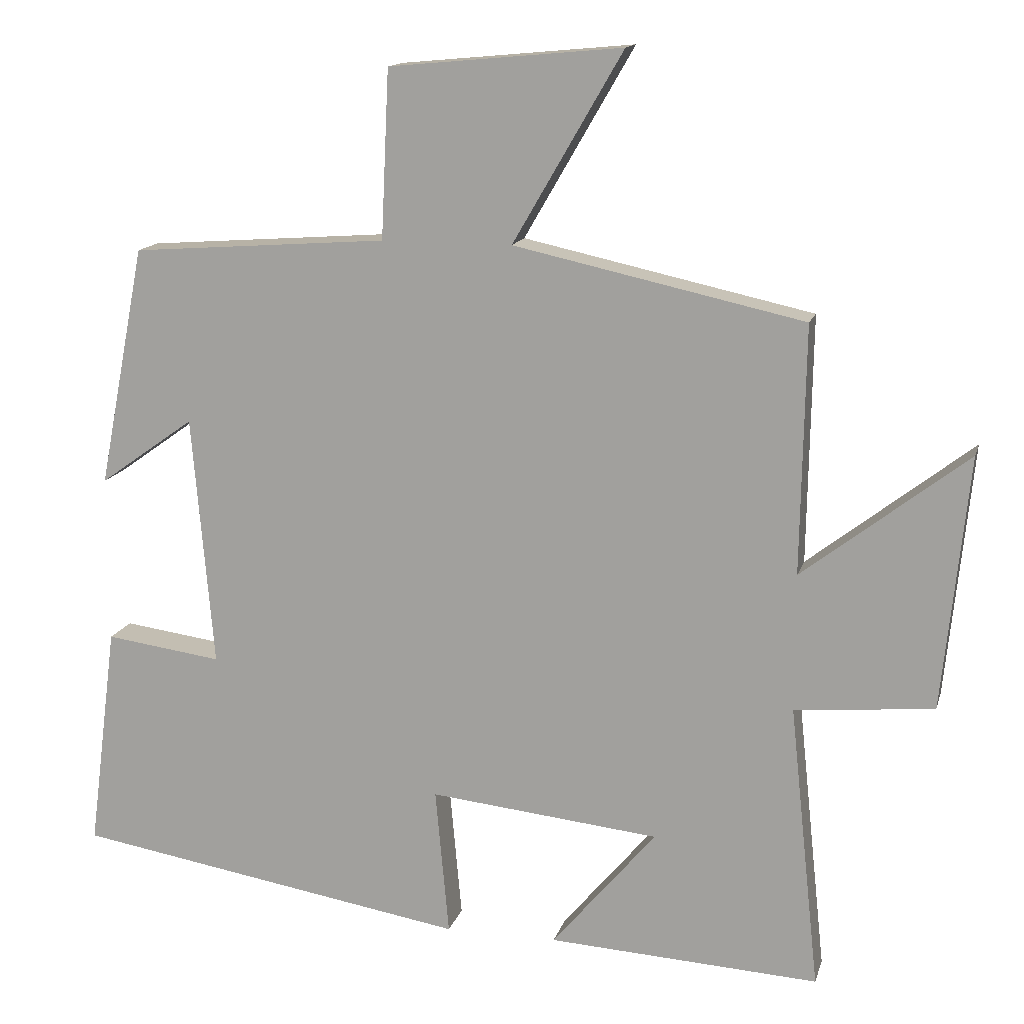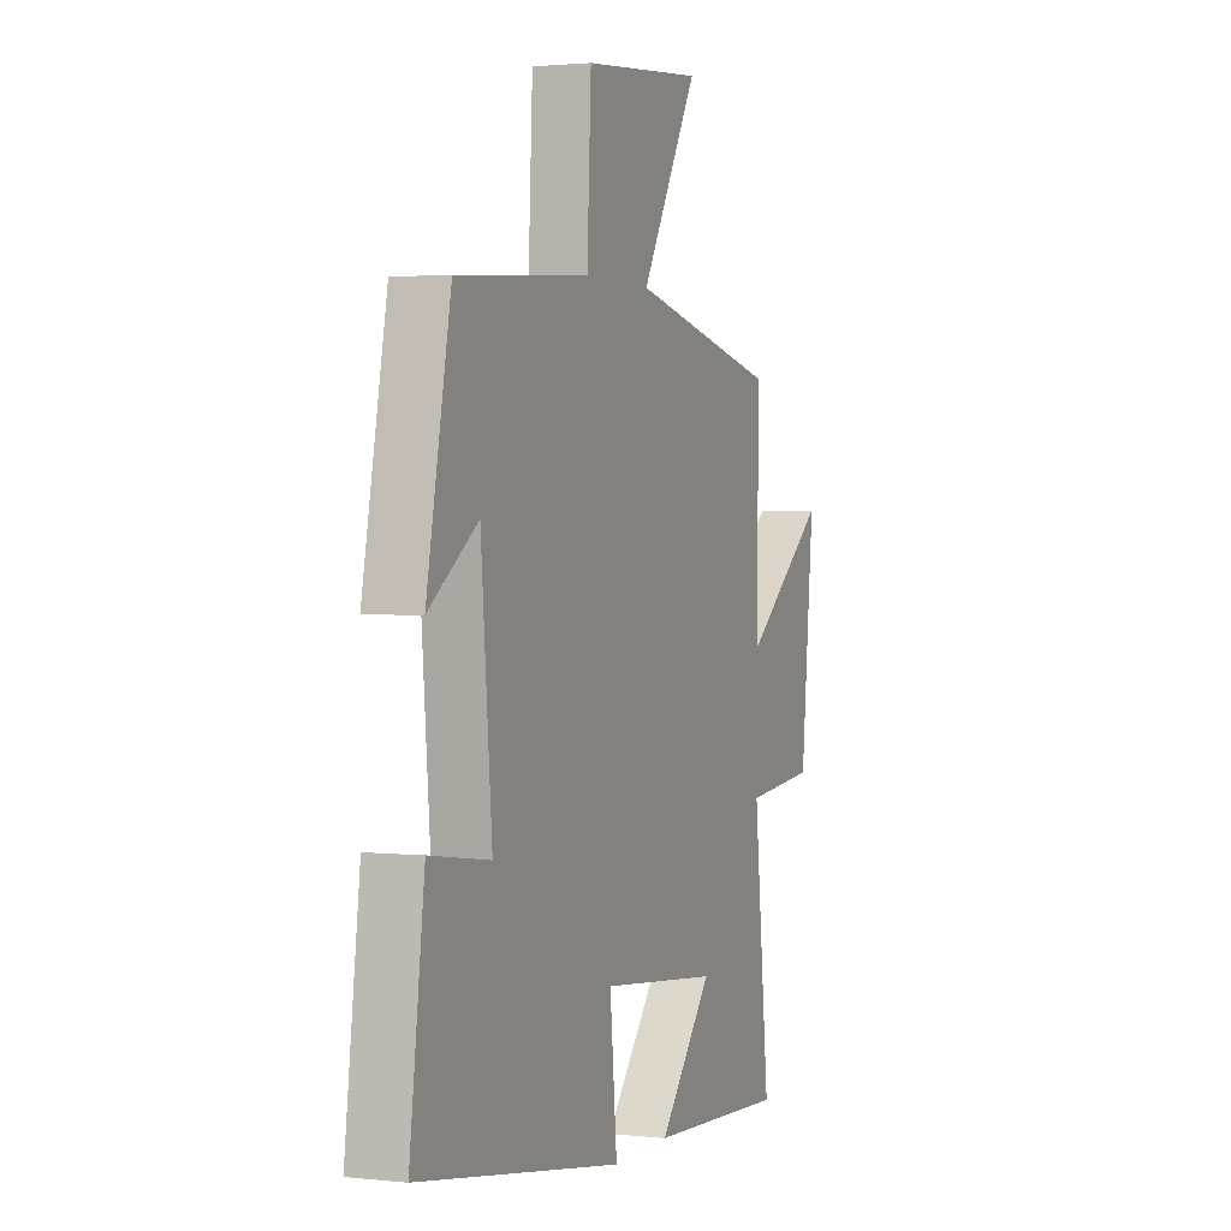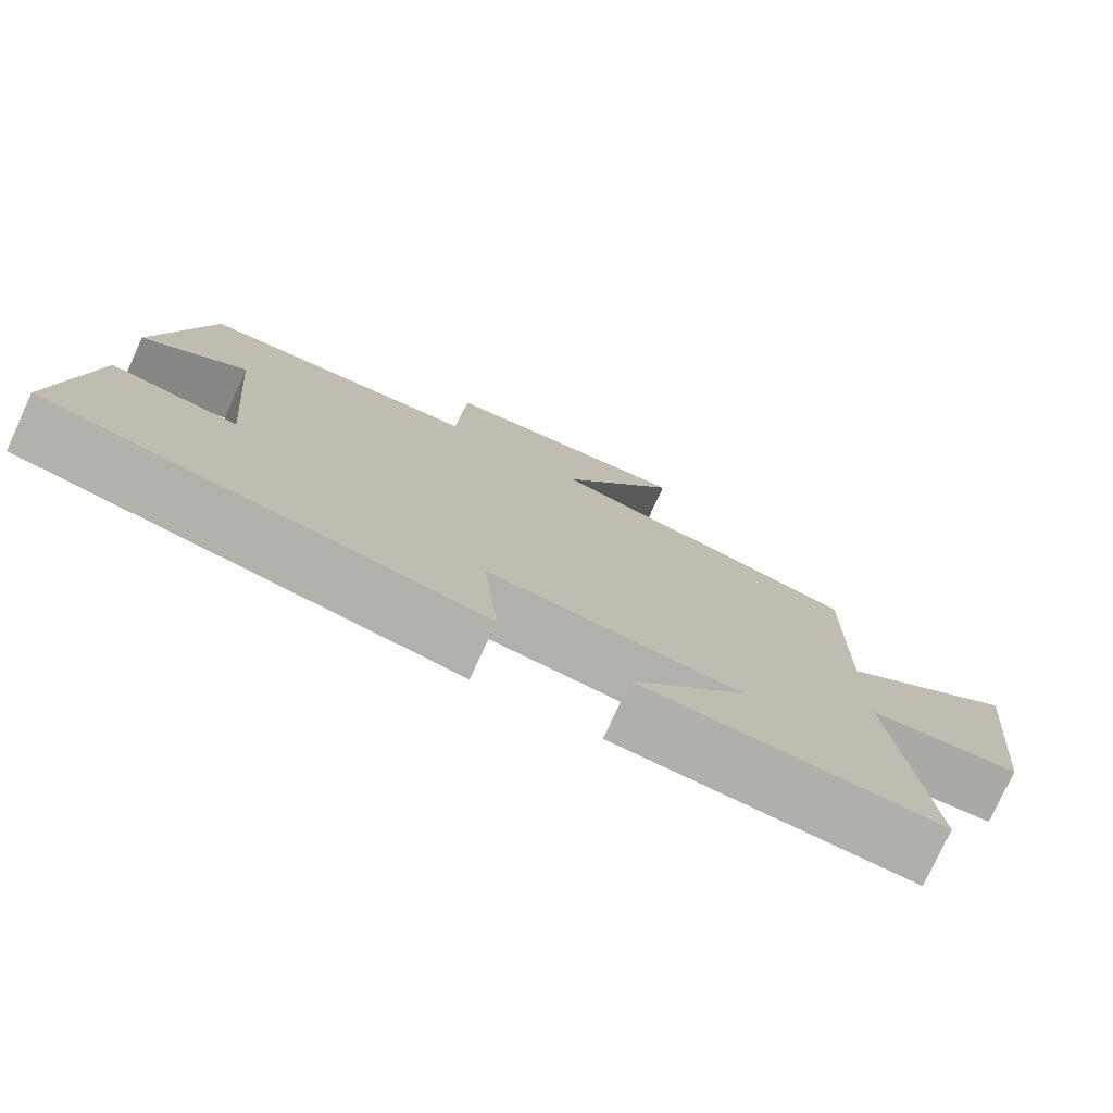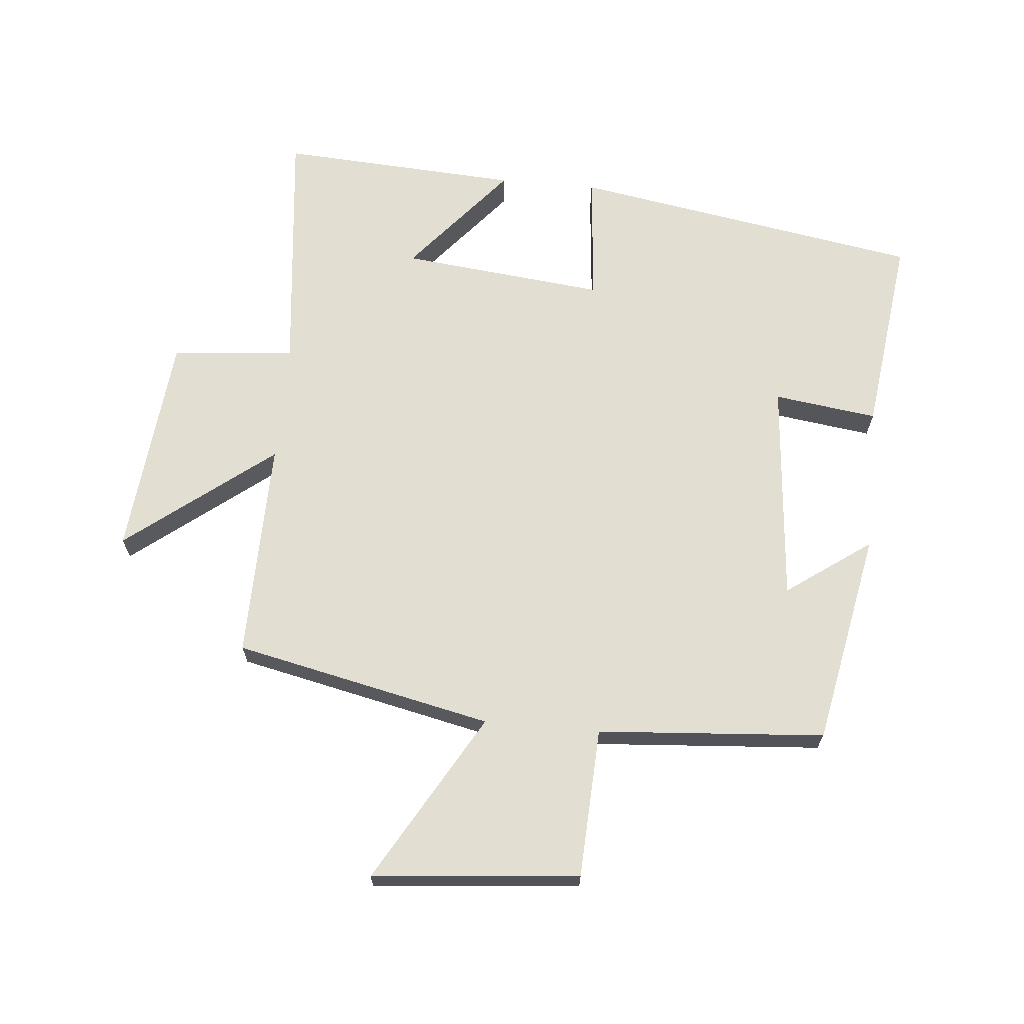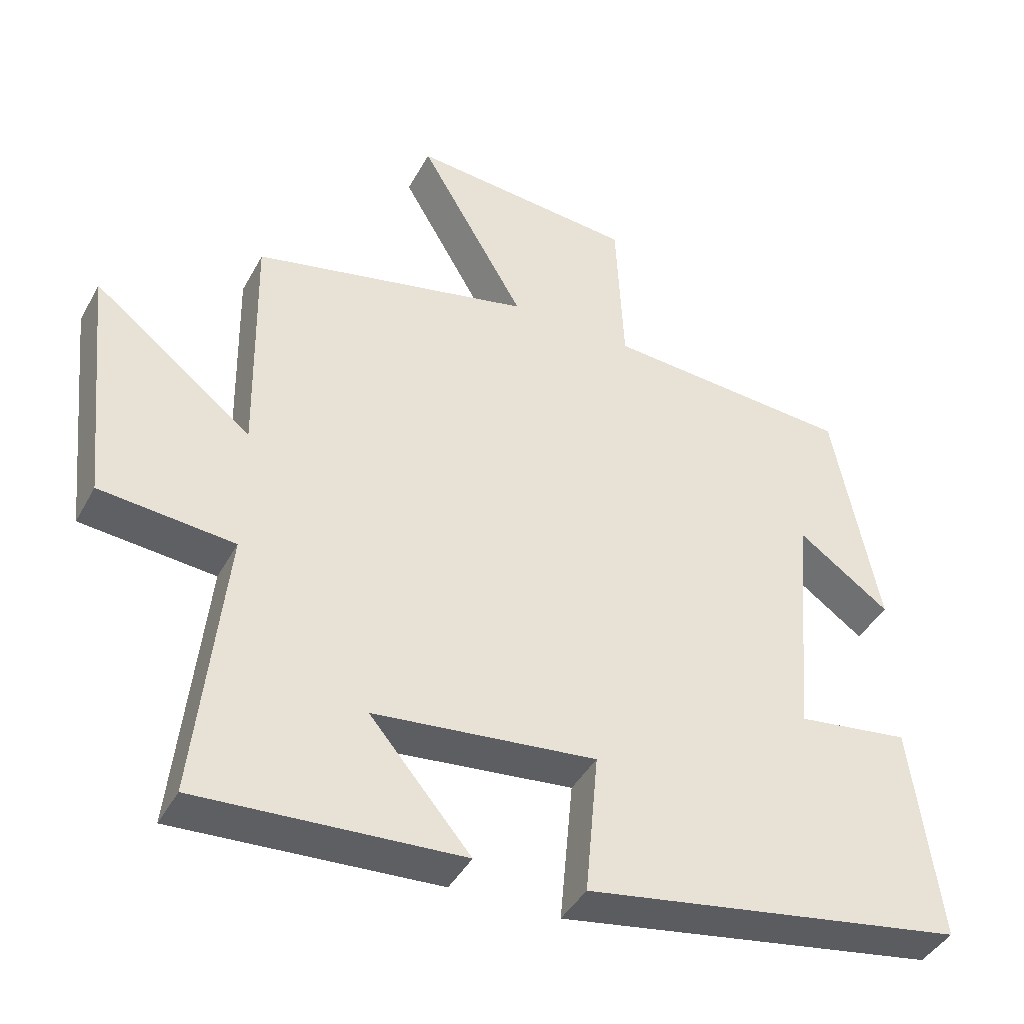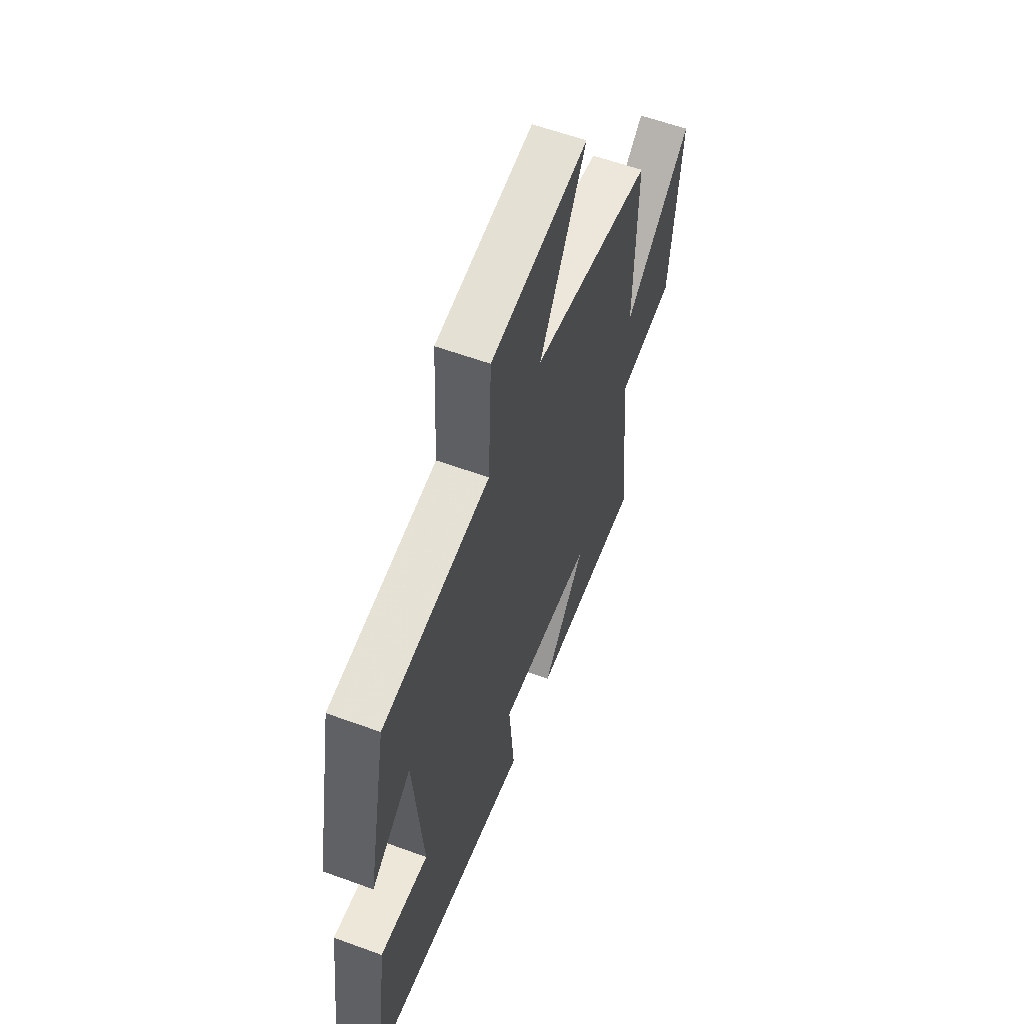
<metadata>
{"format":"obj","ext":"obj","renderer":"f3d","projection":"perspective","resolution":1024,"background":"white","views":[{"elev":14.2,"azim":-165.8,"up":"+Z"},{"elev":1.8,"azim":111.5,"up":"+Z"},{"elev":-77.5,"azim":155.3,"up":"+Z"},{"elev":67.4,"azim":5.2,"up":"+Y"},{"elev":-42.0,"azim":-26.5,"up":"+Z"},{"elev":59.4,"azim":110.6,"up":"+Z"}]}
</metadata>
<code>
v -0.506 0.07 0.412
v -0.103 0.07 0.5
v -0.256 0.07 0.764
v 0.068 0.07 0.734
v 0.079 0.07 0.5
v 0.435 0.07 0.474
v 0.5 0.07 0.139
v 0.368 0.07 0.233
v 0.338 0.07 -0.117
v 0.5 0.07 -0.095
v 0.54 0.07 -0.408
v -0.009 0.07 -0.5
v 0.01 0.07 -0.294
v -0.31 0.07 -0.328
v -0.165 0.07 -0.5
v -0.542 0.07 -0.522
v -0.5 0.07 -0.125
v -0.693 0.07 -0.107
v -0.729 0.07 0.245
v -0.5 0.07 0.067
v -0.506 0 0.412
v -0.103 0 0.5
v -0.256 0 0.764
v 0.068 0 0.734
v 0.079 0 0.5
v 0.435 0 0.474
v 0.5 0 0.139
v 0.368 0 0.233
v 0.338 0 -0.117
v 0.5 0 -0.095
v 0.54 0 -0.408
v -0.009 0 -0.5
v 0.01 0 -0.294
v -0.31 0 -0.328
v -0.165 0 -0.5
v -0.542 0 -0.522
v -0.5 0 -0.125
v -0.693 0 -0.107
v -0.729 0 0.245
v -0.5 0 0.067
f 17 18 19 20
f 14 15 16 17
f 13 14 17 20
f 10 11 12 13
f 9 10 13
f 8 9 13 20
f 5 6 7 8
f 5 8 20 1
f 2 3 4 5
f 1 2 5
f 40 39 38 37
f 37 36 35 34
f 40 37 34 33
f 33 32 31 30
f 33 30 29
f 40 33 29 28
f 28 27 26 25
f 21 40 28 25
f 25 24 23 22
f 25 22 21
f 1 21 22 2
f 2 22 23 3
f 3 23 24 4
f 4 24 25 5
f 5 25 26 6
f 6 26 27 7
f 7 27 28 8
f 8 28 29 9
f 9 29 30 10
f 10 30 31 11
f 11 31 32 12
f 12 32 33 13
f 13 33 34 14
f 14 34 35 15
f 15 35 36 16
f 16 36 37 17
f 17 37 38 18
f 18 38 39 19
f 19 39 40 20
f 20 40 21 1

</code>
